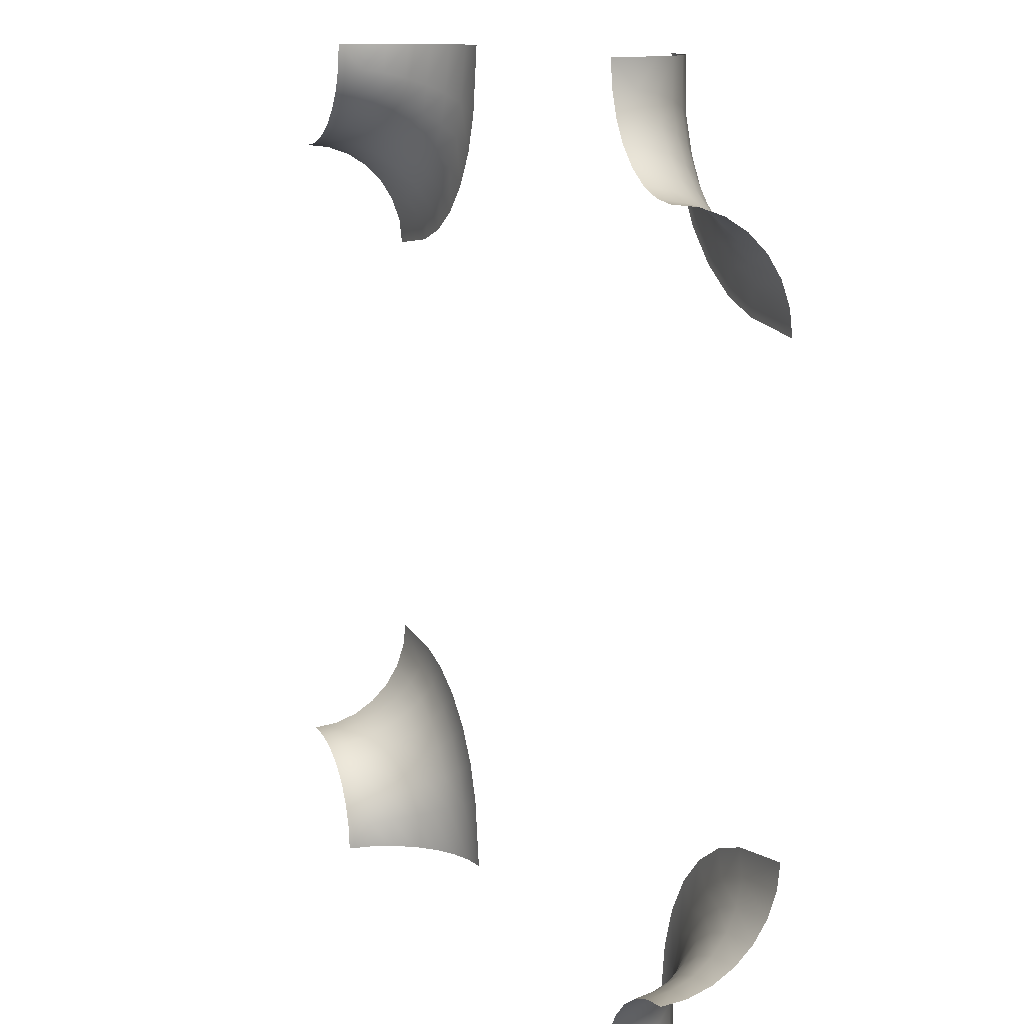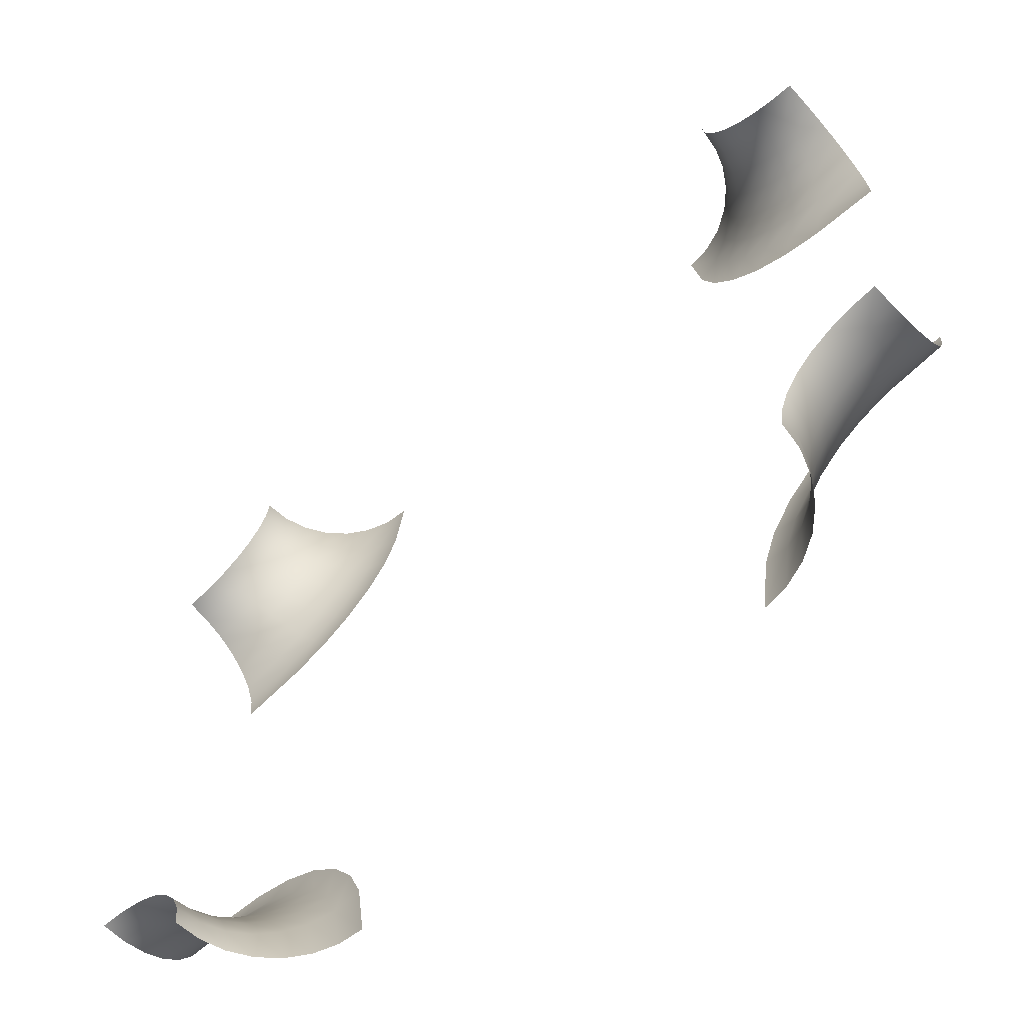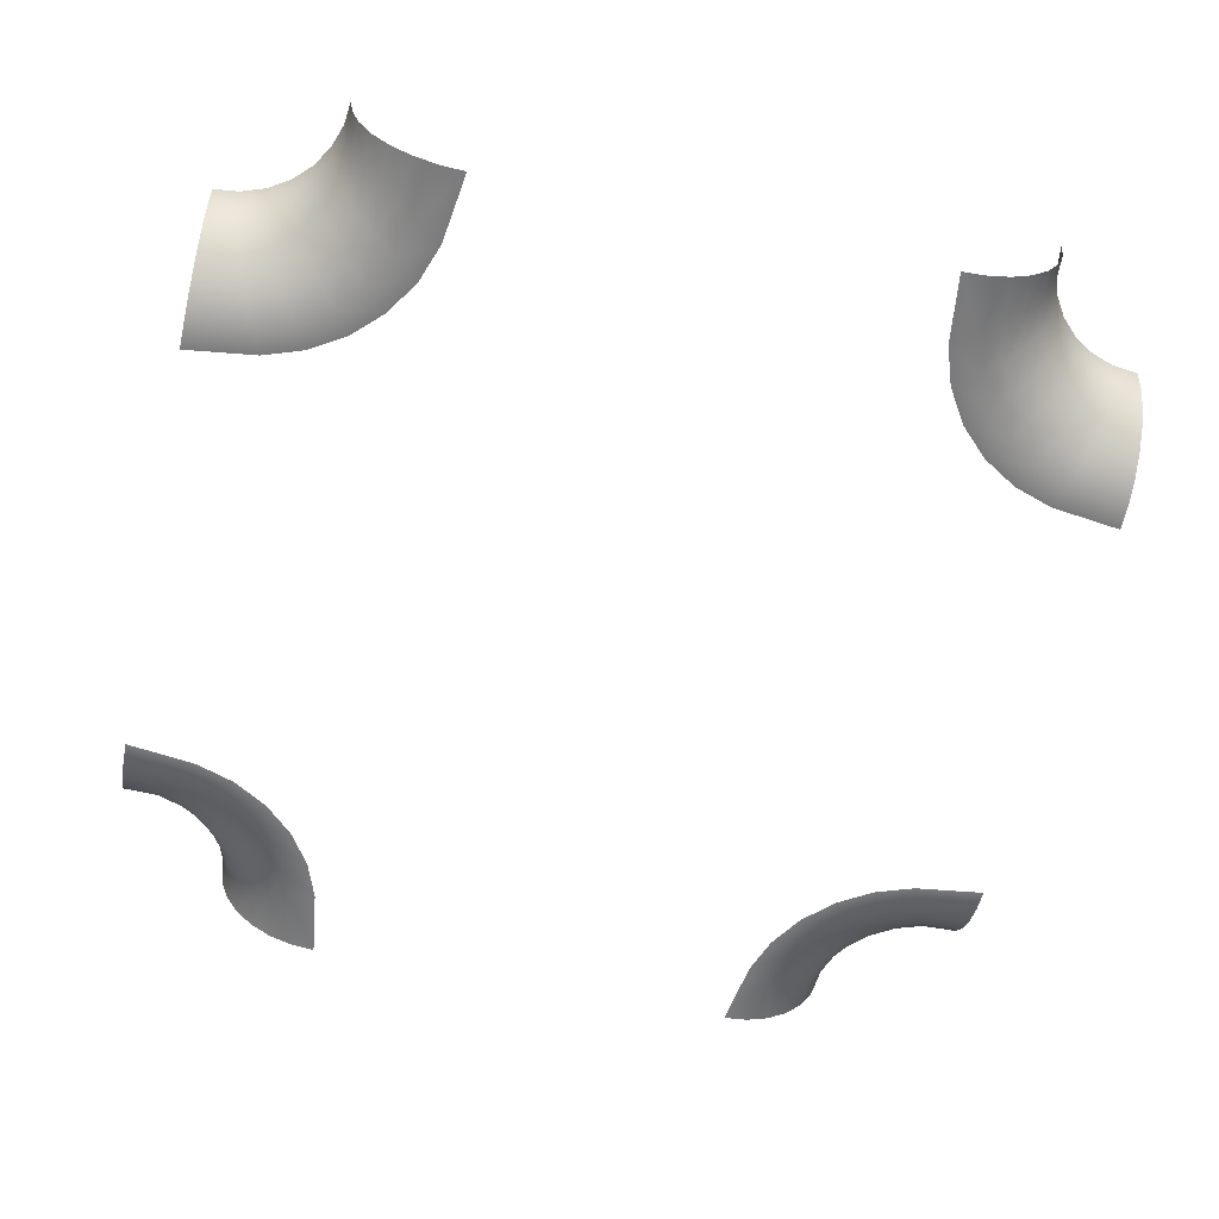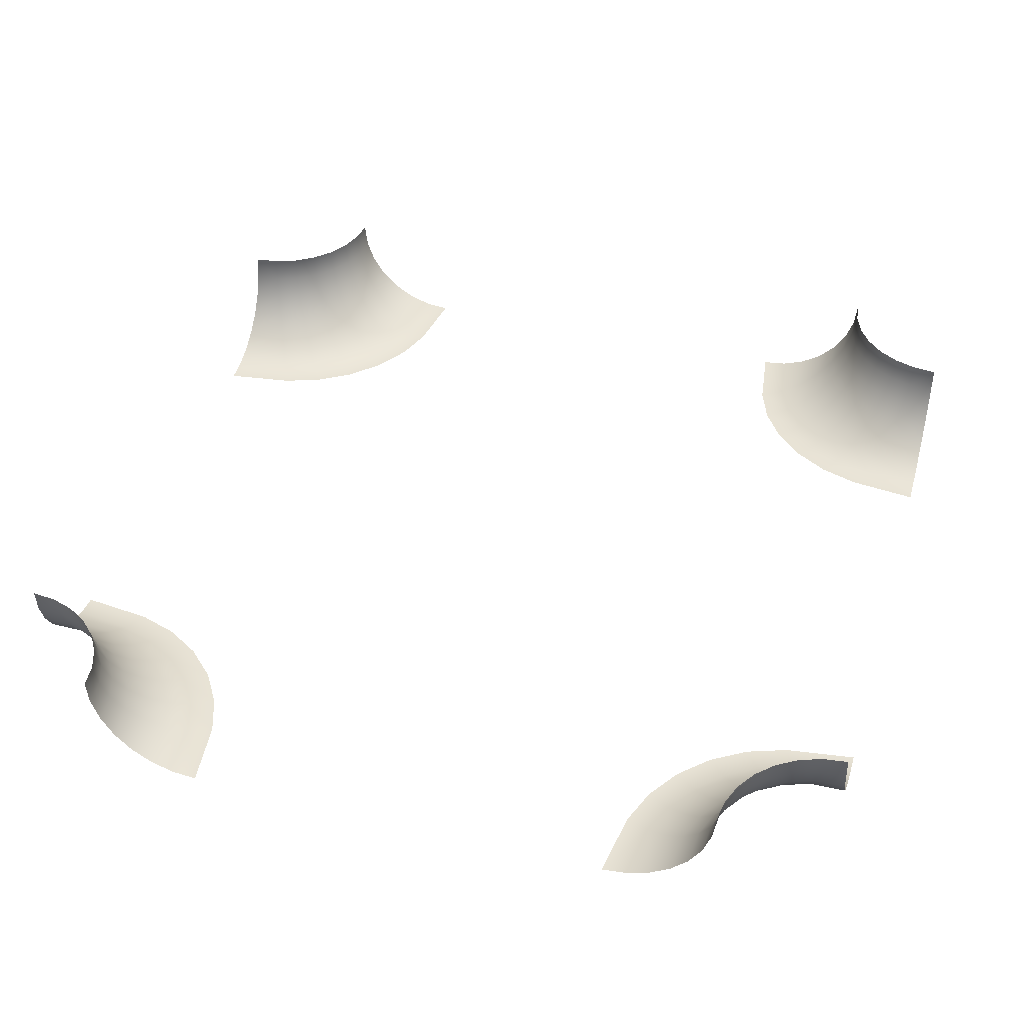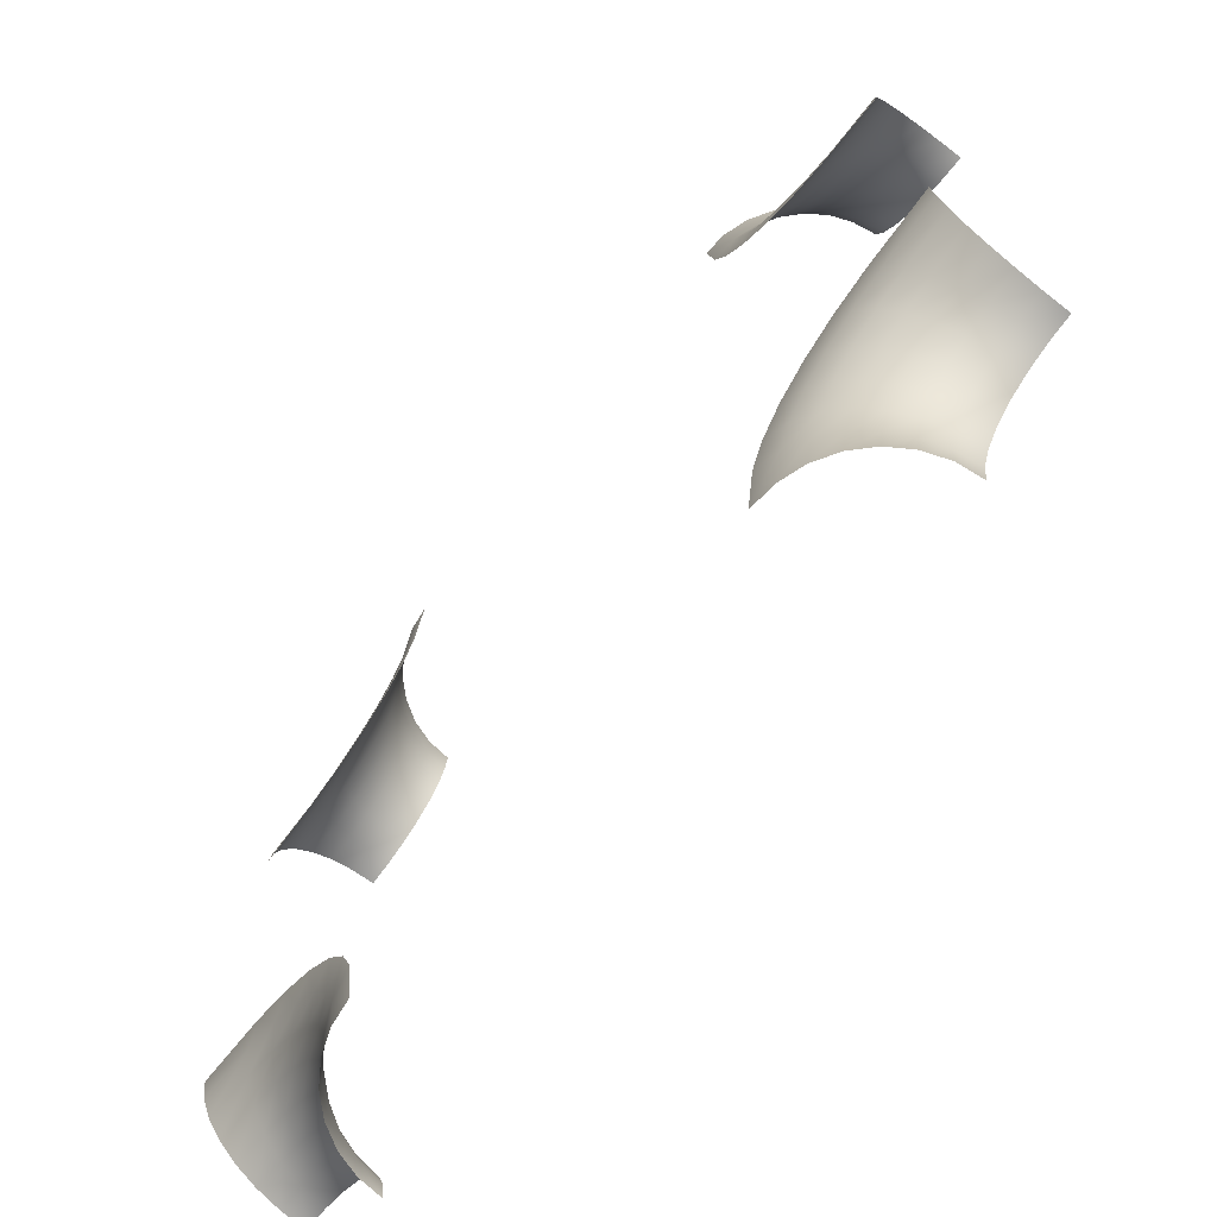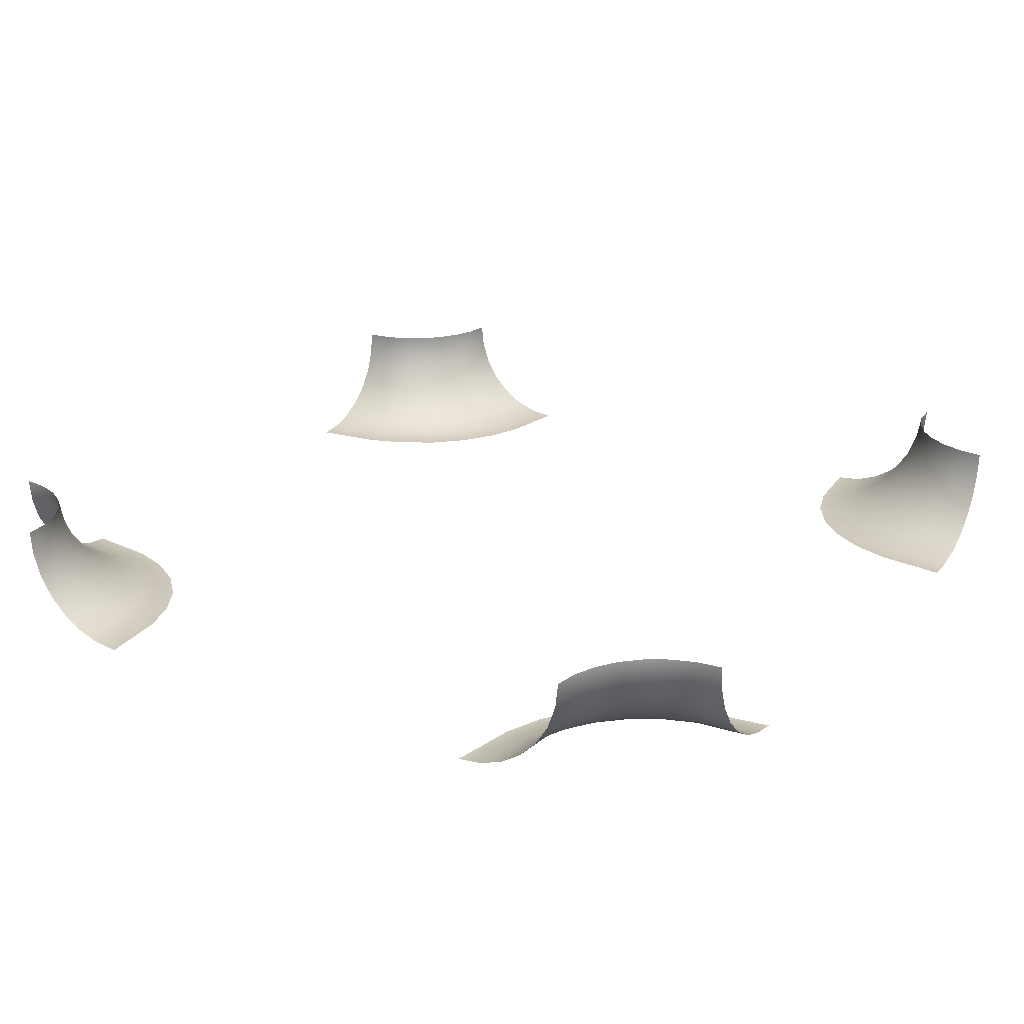
<metadata>
{"format":"obj","ext":"obj","renderer":"f3d","projection":"perspective","resolution":1024,"background":"white","views":[{"elev":11.6,"azim":-113.2,"up":"+Z"},{"elev":-66.6,"azim":-137.5,"up":"+Z"},{"elev":-58.0,"azim":77.8,"up":"+Y"},{"elev":41.1,"azim":-74.0,"up":"+Y"},{"elev":-72.3,"azim":52.3,"up":"+Z"},{"elev":22.2,"azim":-57.5,"up":"+Y"}]}
</metadata>
<code>
o FaceTransitions_Plane.007
v 1.5 -1.5 -1.105
v 1.679 -1.5 -1.042
v 1.889 -1 -1.513
v 1.783 -1 -1.55
v 1.688 -1 -1.609
v 1.513 -1 -1.889
v 1.55 -1 -1.783
v 1.609 -1 -1.688
v 2 -1 -1.5
v 1.5 -1 -2
v 1.339 -1.5 -1.205
v 1.205 -1.5 -1.339
v 1.105 -1.5 -1.5
v 1.042 -1.5 -1.679
v 1 -1.5 -2
v 2 -1.5 -1
v 1.154 -1.483 -1.729
v 1.248 -1.441 -1.771
v 1.331 -1.38 -1.808
v 1.403 -1.302 -1.84
v 1.459 -1.211 -1.865
v 1.495 -1.111 -1.881
v 1.111 -1.487 -2
v 1.217 -1.451 -2
v 1.312 -1.391 -2
v 1.391 -1.312 -2
v 1.451 -1.217 -2
v 1.487 -1.111 -2
v 1.532 -1.111 -1.772
v 1.499 -1.211 -1.751
v 1.446 -1.302 -1.717
v 1.379 -1.38 -1.674
v 1.3 -1.441 -1.624
v 1.212 -1.483 -1.568
v 1.594 -1.111 -1.675
v 1.563 -1.211 -1.649
v 1.515 -1.302 -1.607
v 1.454 -1.38 -1.554
v 1.383 -1.441 -1.493
v 1.303 -1.483 -1.424
v 1.675 -1.111 -1.594
v 1.649 -1.211 -1.563
v 1.607 -1.302 -1.515
v 1.554 -1.38 -1.454
v 1.493 -1.441 -1.383
v 1.424 -1.483 -1.303
v 1.772 -1.111 -1.532
v 1.751 -1.211 -1.499
v 1.717 -1.302 -1.446
v 1.674 -1.38 -1.379
v 1.624 -1.441 -1.3
v 1.568 -1.483 -1.212
v 1.881 -1.111 -1.495
v 1.865 -1.211 -1.459
v 1.84 -1.302 -1.403
v 1.808 -1.38 -1.331
v 1.771 -1.441 -1.248
v 1.729 -1.483 -1.154
v 2 -1.111 -1.487
v 2 -1.217 -1.451
v 2 -1.312 -1.391
v 2 -1.391 -1.312
v 2 -1.451 -1.217
v 2 -1.487 -1.111
v -1.5 -1.5 -1.105
v -1.679 -1.5 -1.042
v -1.889 -1 -1.513
v -1.783 -1 -1.55
v -1.688 -1 -1.609
v -1.513 -1 -1.889
v -1.55 -1 -1.783
v -1.609 -1 -1.688
v -2 -1 -1.5
v -1.5 -1 -2
v -1.339 -1.5 -1.205
v -1.205 -1.5 -1.339
v -1.105 -1.5 -1.5
v -1.042 -1.5 -1.679
v -1 -1.5 -2
v -2 -1.5 -1
v -1.154 -1.483 -1.729
v -1.248 -1.441 -1.771
v -1.331 -1.38 -1.808
v -1.403 -1.302 -1.84
v -1.459 -1.211 -1.865
v -1.495 -1.111 -1.881
v -1.111 -1.487 -2
v -1.217 -1.451 -2
v -1.312 -1.391 -2
v -1.391 -1.312 -2
v -1.451 -1.217 -2
v -1.487 -1.111 -2
v -1.532 -1.111 -1.772
v -1.499 -1.211 -1.751
v -1.446 -1.302 -1.717
v -1.379 -1.38 -1.674
v -1.3 -1.441 -1.624
v -1.212 -1.483 -1.568
v -1.594 -1.111 -1.675
v -1.563 -1.211 -1.649
v -1.515 -1.302 -1.607
v -1.454 -1.38 -1.554
v -1.383 -1.441 -1.493
v -1.303 -1.483 -1.424
v -1.675 -1.111 -1.594
v -1.649 -1.211 -1.563
v -1.607 -1.302 -1.515
v -1.554 -1.38 -1.454
v -1.493 -1.441 -1.383
v -1.424 -1.483 -1.303
v -1.772 -1.111 -1.532
v -1.751 -1.211 -1.499
v -1.717 -1.302 -1.446
v -1.674 -1.38 -1.379
v -1.624 -1.441 -1.3
v -1.568 -1.483 -1.212
v -1.881 -1.111 -1.495
v -1.865 -1.211 -1.459
v -1.84 -1.302 -1.403
v -1.808 -1.38 -1.331
v -1.771 -1.441 -1.248
v -1.729 -1.483 -1.154
v -2 -1.111 -1.487
v -2 -1.217 -1.451
v -2 -1.312 -1.391
v -2 -1.391 -1.312
v -2 -1.451 -1.217
v -2 -1.487 -1.111
v 1.5 -1.5 1.105
v 1.679 -1.5 1.042
v 1.889 -1 1.513
v 1.783 -1 1.55
v 1.688 -1 1.609
v 1.513 -1 1.889
v 1.55 -1 1.783
v 1.609 -1 1.688
v 2 -1 1.5
v 1.5 -1 2
v 1.339 -1.5 1.205
v 1.205 -1.5 1.339
v 1.105 -1.5 1.5
v 1.042 -1.5 1.679
v 1 -1.5 2
v 2 -1.5 1
v 1.154 -1.483 1.729
v 1.248 -1.441 1.771
v 1.331 -1.38 1.808
v 1.403 -1.302 1.84
v 1.459 -1.211 1.865
v 1.495 -1.111 1.881
v 1.111 -1.487 2
v 1.217 -1.451 2
v 1.312 -1.391 2
v 1.391 -1.312 2
v 1.451 -1.217 2
v 1.487 -1.111 2
v 1.532 -1.111 1.772
v 1.499 -1.211 1.751
v 1.446 -1.302 1.717
v 1.379 -1.38 1.674
v 1.3 -1.441 1.624
v 1.212 -1.483 1.568
v 1.594 -1.111 1.675
v 1.563 -1.211 1.649
v 1.515 -1.302 1.607
v 1.454 -1.38 1.554
v 1.383 -1.441 1.493
v 1.303 -1.483 1.424
v 1.675 -1.111 1.594
v 1.649 -1.211 1.563
v 1.607 -1.302 1.515
v 1.554 -1.38 1.454
v 1.493 -1.441 1.383
v 1.424 -1.483 1.303
v 1.772 -1.111 1.532
v 1.751 -1.211 1.499
v 1.717 -1.302 1.446
v 1.674 -1.38 1.379
v 1.624 -1.441 1.3
v 1.568 -1.483 1.212
v 1.881 -1.111 1.495
v 1.865 -1.211 1.459
v 1.84 -1.302 1.403
v 1.808 -1.38 1.331
v 1.771 -1.441 1.248
v 1.729 -1.483 1.154
v 2 -1.111 1.487
v 2 -1.217 1.451
v 2 -1.312 1.391
v 2 -1.391 1.312
v 2 -1.451 1.217
v 2 -1.487 1.111
v -1.5 -1.5 1.105
v -1.679 -1.5 1.042
v -1.889 -1 1.513
v -1.783 -1 1.55
v -1.688 -1 1.609
v -1.513 -1 1.889
v -1.55 -1 1.783
v -1.609 -1 1.688
v -2 -1 1.5
v -1.5 -1 2
v -1.339 -1.5 1.205
v -1.205 -1.5 1.339
v -1.105 -1.5 1.5
v -1.042 -1.5 1.679
v -1 -1.5 2
v -2 -1.5 1
v -1.154 -1.483 1.729
v -1.248 -1.441 1.771
v -1.331 -1.38 1.808
v -1.403 -1.302 1.84
v -1.459 -1.211 1.865
v -1.495 -1.111 1.881
v -1.111 -1.487 2
v -1.217 -1.451 2
v -1.312 -1.391 2
v -1.391 -1.312 2
v -1.451 -1.217 2
v -1.487 -1.111 2
v -1.532 -1.111 1.772
v -1.499 -1.211 1.751
v -1.446 -1.302 1.717
v -1.379 -1.38 1.674
v -1.3 -1.441 1.624
v -1.212 -1.483 1.568
v -1.594 -1.111 1.675
v -1.563 -1.211 1.649
v -1.515 -1.302 1.607
v -1.454 -1.38 1.554
v -1.383 -1.441 1.493
v -1.303 -1.483 1.424
v -1.675 -1.111 1.594
v -1.649 -1.211 1.563
v -1.607 -1.302 1.515
v -1.554 -1.38 1.454
v -1.493 -1.441 1.383
v -1.424 -1.483 1.303
v -1.772 -1.111 1.532
v -1.751 -1.211 1.499
v -1.717 -1.302 1.446
v -1.674 -1.38 1.379
v -1.624 -1.441 1.3
v -1.568 -1.483 1.212
v -1.881 -1.111 1.495
v -1.865 -1.211 1.459
v -1.84 -1.302 1.403
v -1.808 -1.38 1.331
v -1.771 -1.441 1.248
v -1.729 -1.483 1.154
v -2 -1.111 1.487
v -2 -1.217 1.451
v -2 -1.312 1.391
v -2 -1.391 1.312
v -2 -1.451 1.217
v -2 -1.487 1.111
f 3 4 47 53
f 15 14 17 23
f 7 6 22 29
f 8 7 29 35
f 5 8 35 41
f 10 28 22 6
f 12 40 34 13
f 1 52 46 11
f 16 64 58 2
f 4 5 41 47
f 23 17 18 24
f 24 18 19 25
f 25 19 20 26
f 26 20 21 27
f 27 21 22 28
f 13 34 17 14
f 58 64 63 57
f 57 63 62 56
f 56 62 61 55
f 55 61 60 54
f 54 60 59 53
f 53 47 48 54
f 54 48 49 55
f 55 49 50 56
f 56 50 51 57
f 57 51 52 58
f 11 46 40 12
f 47 41 42 48
f 48 42 43 49
f 49 43 44 50
f 50 44 45 51
f 51 45 46 52
f 2 58 52 1
f 41 35 36 42
f 42 36 37 43
f 43 37 38 44
f 44 38 39 45
f 45 39 40 46
f 35 29 30 36
f 36 30 31 37
f 37 31 32 38
f 38 32 33 39
f 39 33 34 40
f 29 22 21 30
f 30 21 20 31
f 31 20 19 32
f 32 19 18 33
f 33 18 17 34
f 9 3 53 59
f 67 117 111 68
f 79 87 81 78
f 71 93 86 70
f 72 99 93 71
f 69 105 99 72
f 74 70 86 92
f 76 77 98 104
f 65 75 110 116
f 80 66 122 128
f 68 111 105 69
f 87 88 82 81
f 88 89 83 82
f 89 90 84 83
f 90 91 85 84
f 91 92 86 85
f 77 78 81 98
f 122 121 127 128
f 121 120 126 127
f 120 119 125 126
f 119 118 124 125
f 118 117 123 124
f 117 118 112 111
f 118 119 113 112
f 119 120 114 113
f 120 121 115 114
f 121 122 116 115
f 75 76 104 110
f 111 112 106 105
f 112 113 107 106
f 113 114 108 107
f 114 115 109 108
f 115 116 110 109
f 66 65 116 122
f 105 106 100 99
f 106 107 101 100
f 107 108 102 101
f 108 109 103 102
f 109 110 104 103
f 99 100 94 93
f 100 101 95 94
f 101 102 96 95
f 102 103 97 96
f 103 104 98 97
f 93 94 85 86
f 94 95 84 85
f 95 96 83 84
f 96 97 82 83
f 97 98 81 82
f 73 123 117 67
f 131 181 175 132
f 143 151 145 142
f 135 157 150 134
f 136 163 157 135
f 133 169 163 136
f 138 134 150 156
f 140 141 162 168
f 129 139 174 180
f 144 130 186 192
f 132 175 169 133
f 151 152 146 145
f 152 153 147 146
f 153 154 148 147
f 154 155 149 148
f 155 156 150 149
f 141 142 145 162
f 186 185 191 192
f 185 184 190 191
f 184 183 189 190
f 183 182 188 189
f 182 181 187 188
f 181 182 176 175
f 182 183 177 176
f 183 184 178 177
f 184 185 179 178
f 185 186 180 179
f 139 140 168 174
f 175 176 170 169
f 176 177 171 170
f 177 178 172 171
f 178 179 173 172
f 179 180 174 173
f 130 129 180 186
f 169 170 164 163
f 170 171 165 164
f 171 172 166 165
f 172 173 167 166
f 173 174 168 167
f 163 164 158 157
f 164 165 159 158
f 165 166 160 159
f 166 167 161 160
f 167 168 162 161
f 157 158 149 150
f 158 159 148 149
f 159 160 147 148
f 160 161 146 147
f 161 162 145 146
f 137 187 181 131
f 195 196 239 245
f 207 206 209 215
f 199 198 214 221
f 200 199 221 227
f 197 200 227 233
f 202 220 214 198
f 204 232 226 205
f 193 244 238 203
f 208 256 250 194
f 196 197 233 239
f 215 209 210 216
f 216 210 211 217
f 217 211 212 218
f 218 212 213 219
f 219 213 214 220
f 205 226 209 206
f 250 256 255 249
f 249 255 254 248
f 248 254 253 247
f 247 253 252 246
f 246 252 251 245
f 245 239 240 246
f 246 240 241 247
f 247 241 242 248
f 248 242 243 249
f 249 243 244 250
f 203 238 232 204
f 239 233 234 240
f 240 234 235 241
f 241 235 236 242
f 242 236 237 243
f 243 237 238 244
f 194 250 244 193
f 233 227 228 234
f 234 228 229 235
f 235 229 230 236
f 236 230 231 237
f 237 231 232 238
f 227 221 222 228
f 228 222 223 229
f 229 223 224 230
f 230 224 225 231
f 231 225 226 232
f 221 214 213 222
f 222 213 212 223
f 223 212 211 224
f 224 211 210 225
f 225 210 209 226
f 201 195 245 251

</code>
